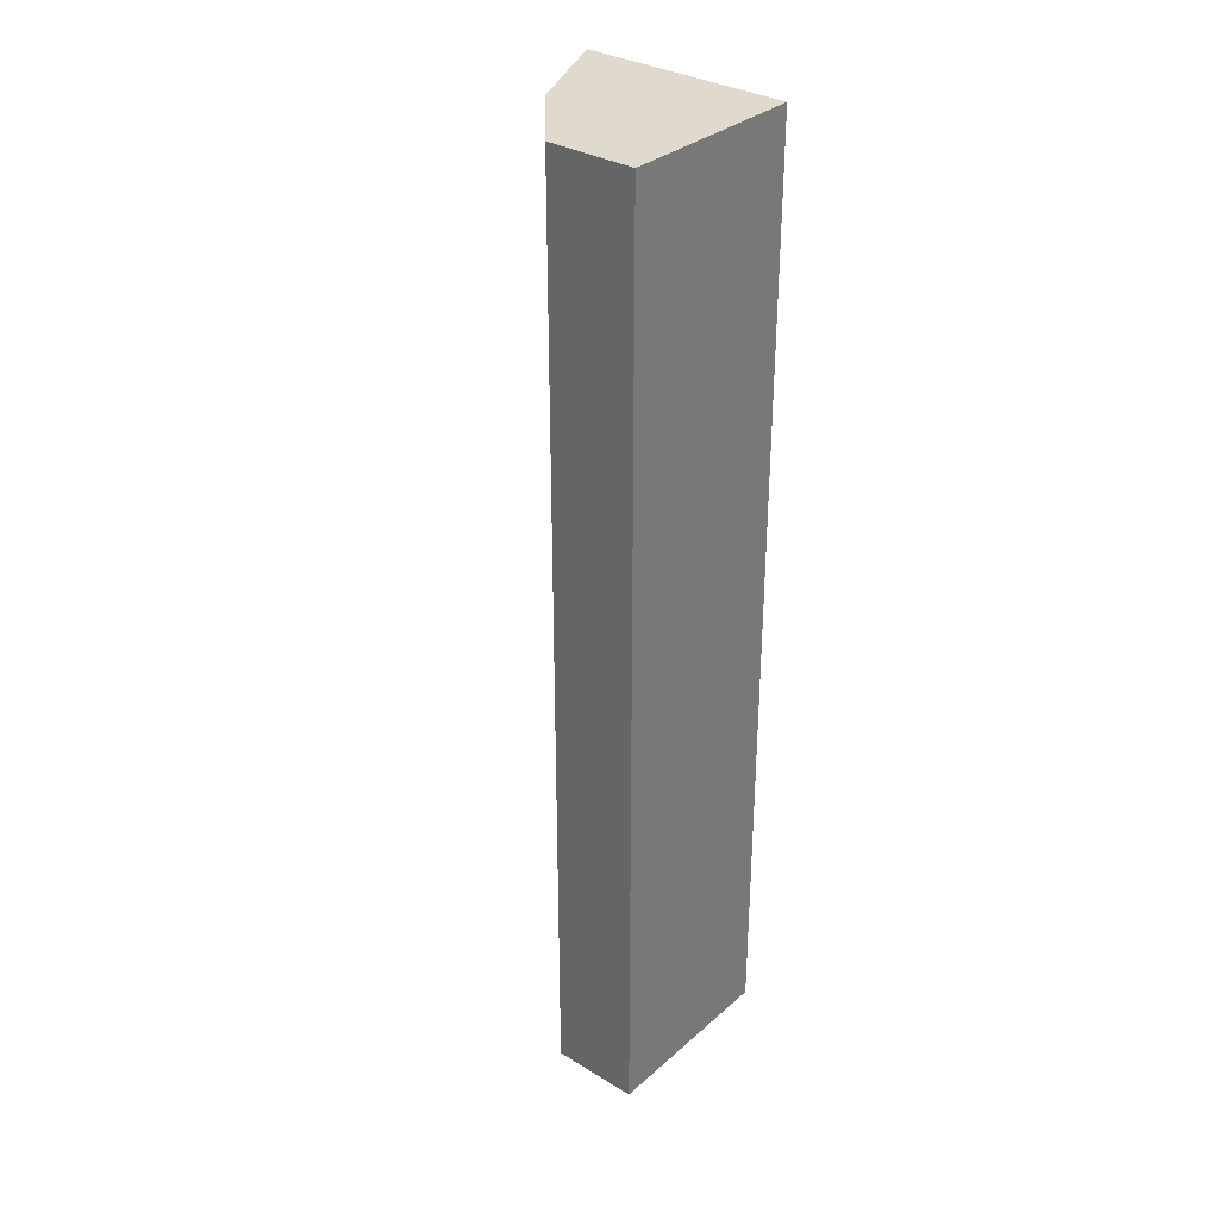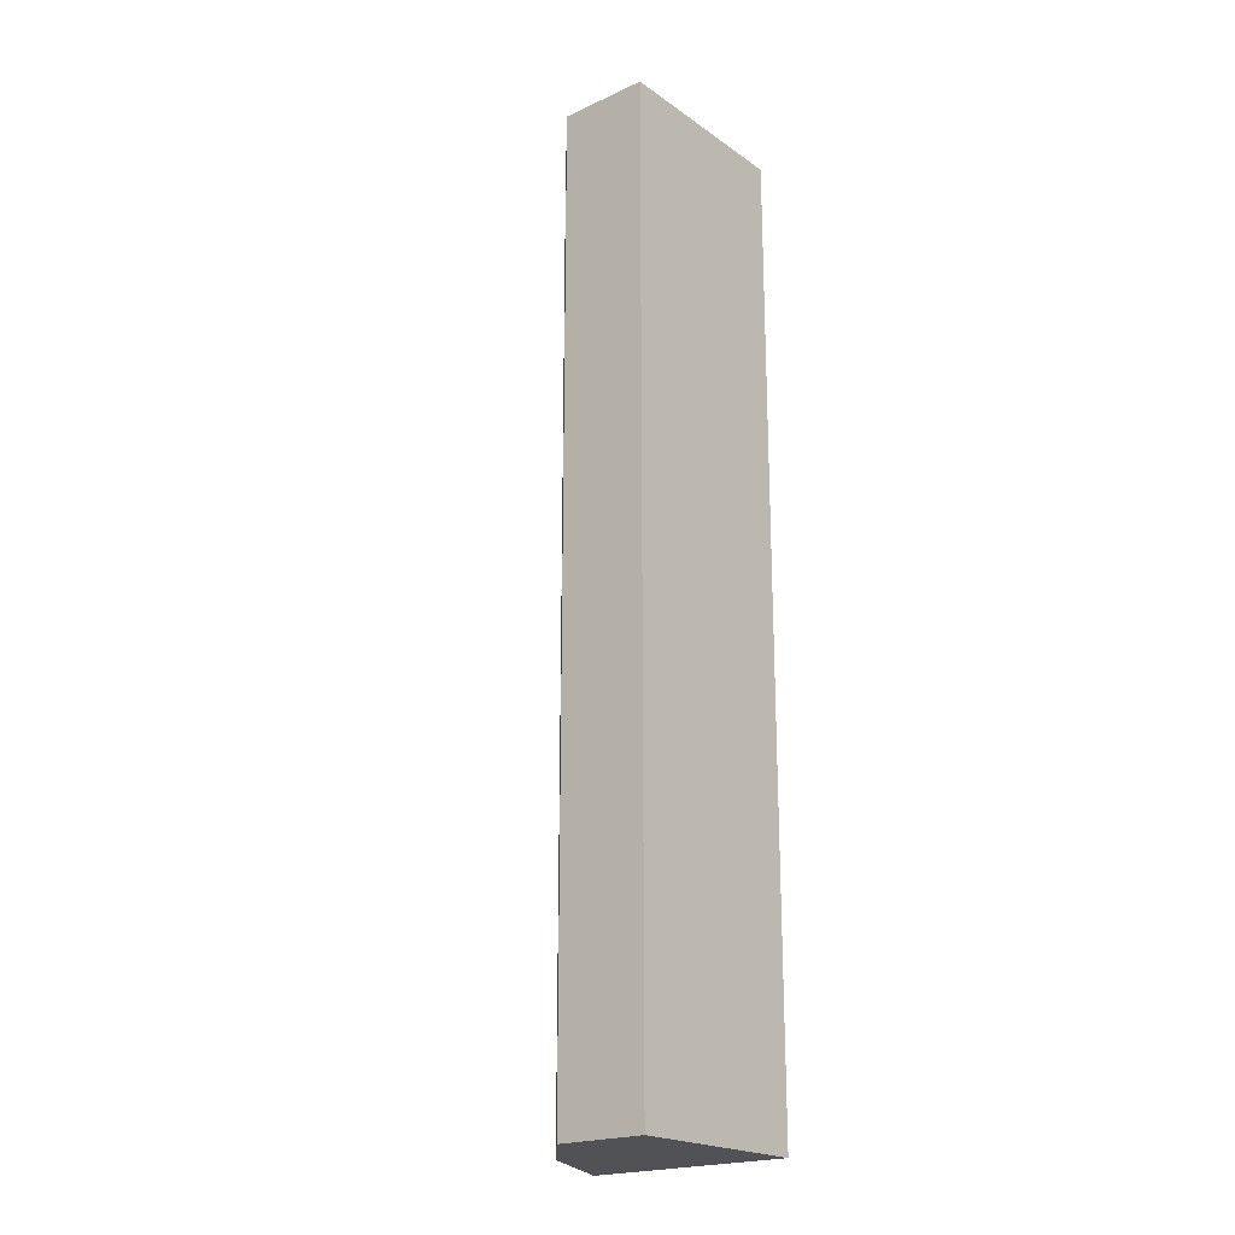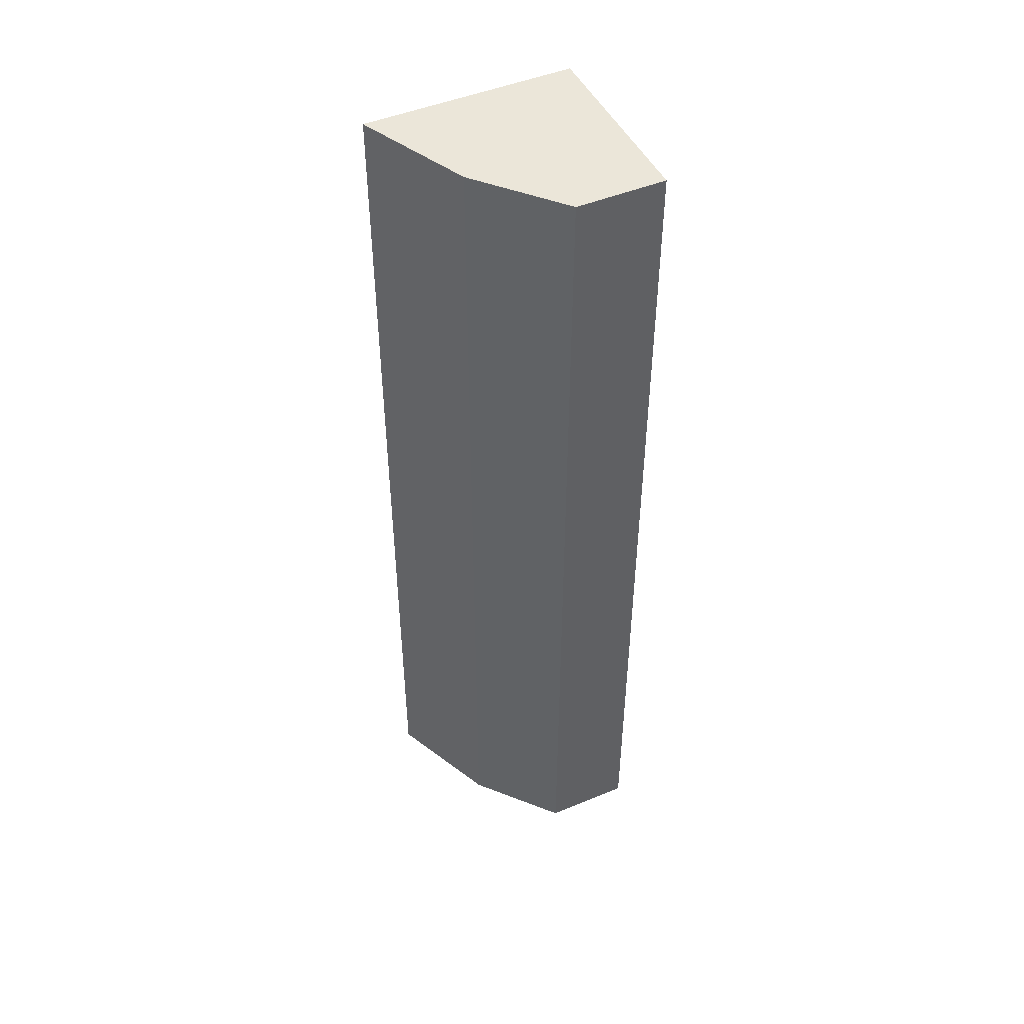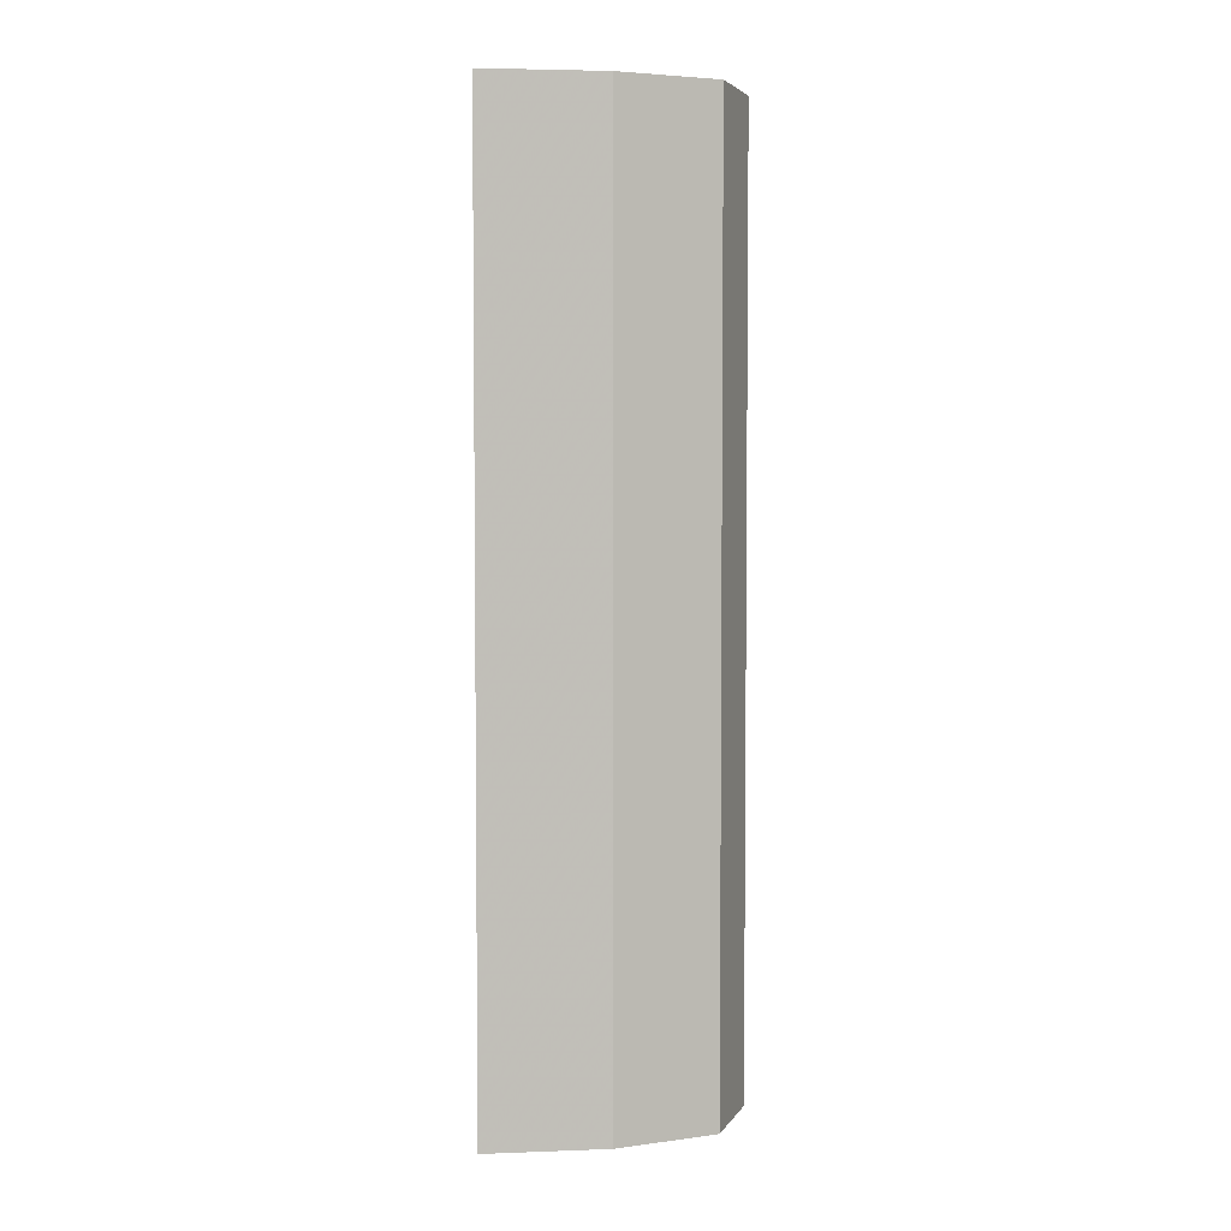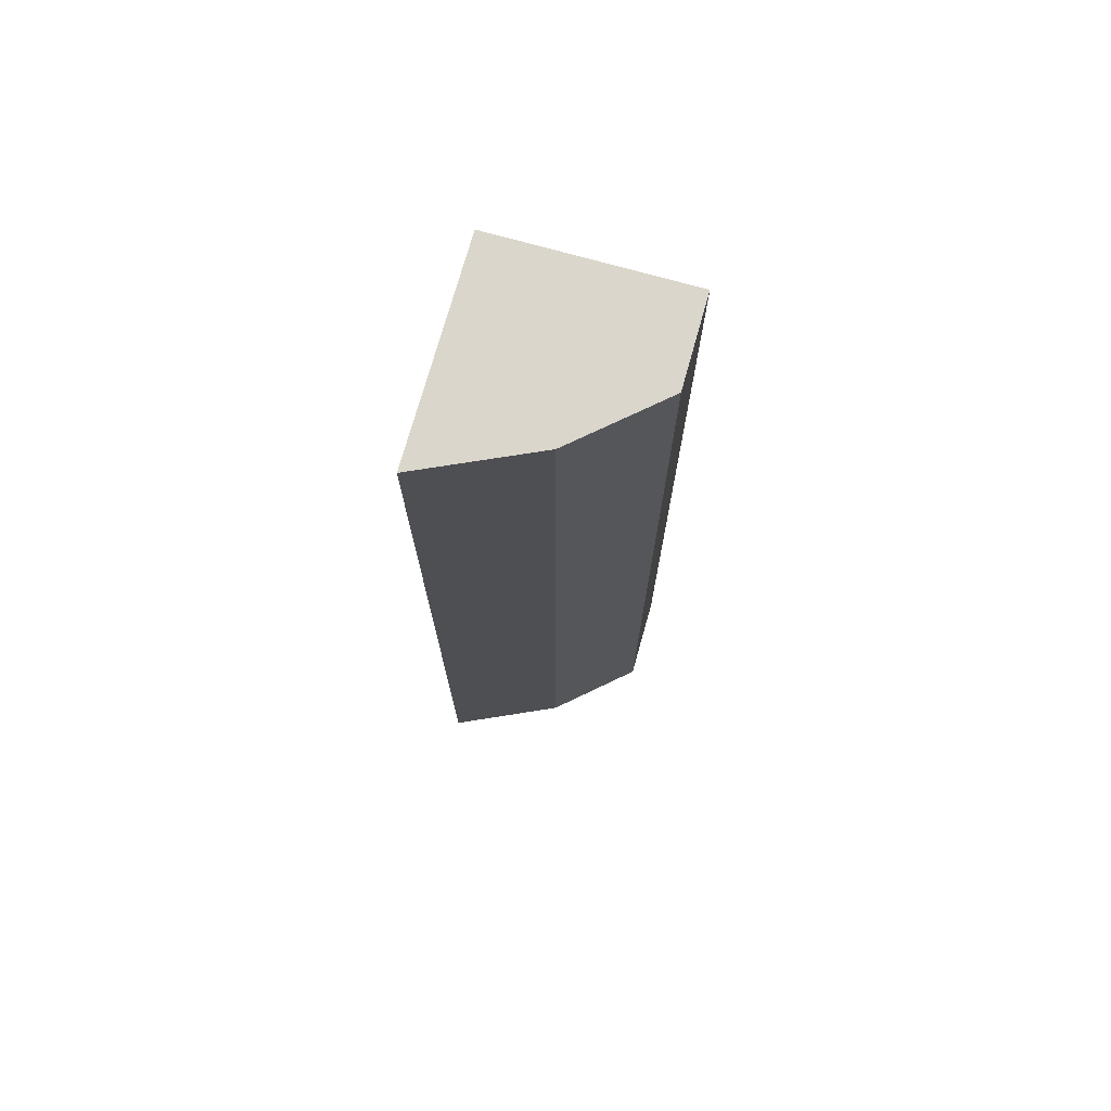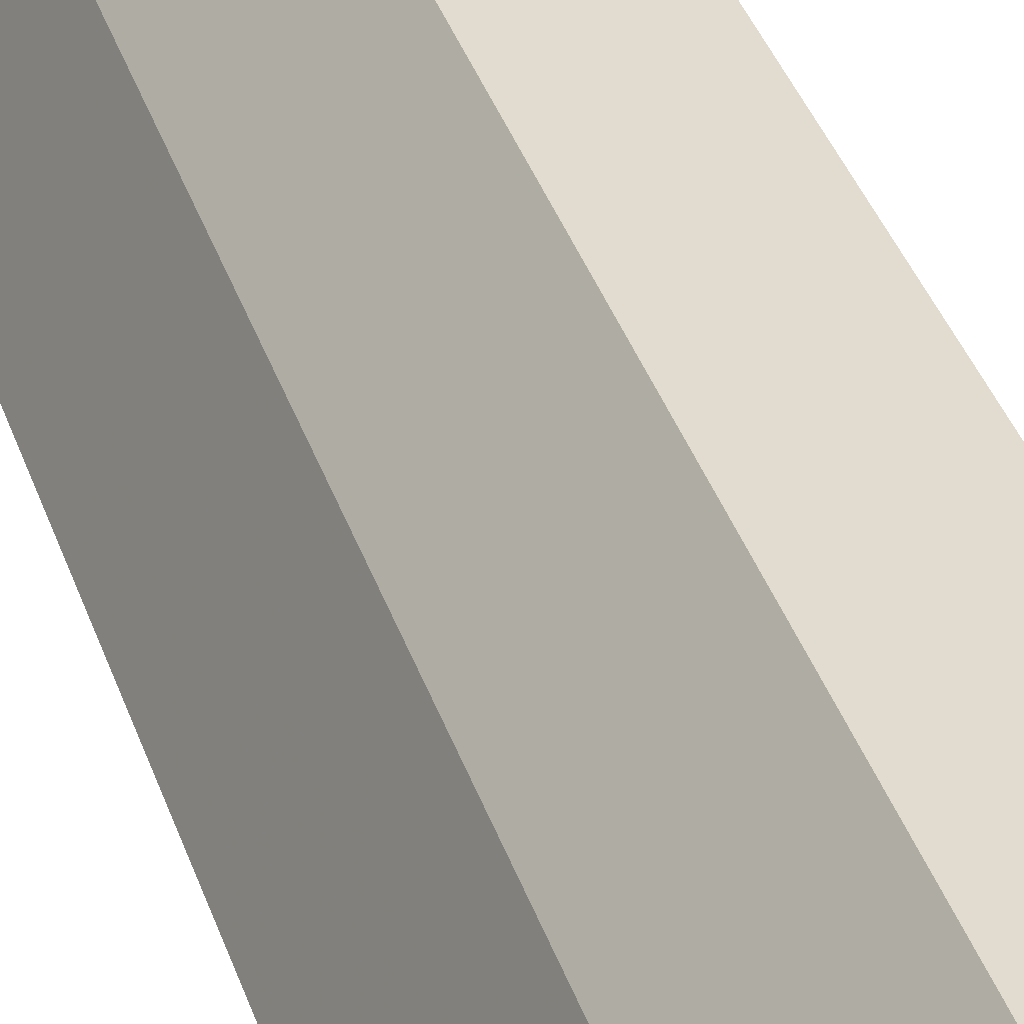
<metadata>
{"format":"obj","ext":"obj","renderer":"f3d","projection":"perspective","resolution":1024,"background":"white","views":[{"elev":32.6,"azim":-140.0,"up":"+Z"},{"elev":-20.9,"azim":-140.7,"up":"+Z"},{"elev":47.6,"azim":154.9,"up":"+Z"},{"elev":4.3,"azim":108.0,"up":"+Z"},{"elev":73.6,"azim":105.7,"up":"+Z"},{"elev":34.2,"azim":163.7,"up":"+Y"}]}
</metadata>
<code>
v 0.00906 -0.3533 0.003242
v 0.02141 -0.3727 0.003242
v 0.01621 -0.3614 -0.09401
v 0 -0.3533 -0.09401
v 0 -0.3727 0.003242
v 0.00906 -0.3533 -0.09401
v 0.01621 -0.3614 0.003242
v 0 -0.3533 0.003242
v 0.0214 -0.3727 -0.09401
v 0 -0.3727 -0.09401
f 6 1 3
f 6 4 1
f 7 2 3
f 7 3 1
f 7 5 2
f 7 1 5
f 8 5 1
f 8 1 4
f 8 4 5
f 9 3 2
f 9 2 5
f 9 6 3
f 9 4 6
f 10 9 5
f 10 5 4
f 10 4 9

</code>
